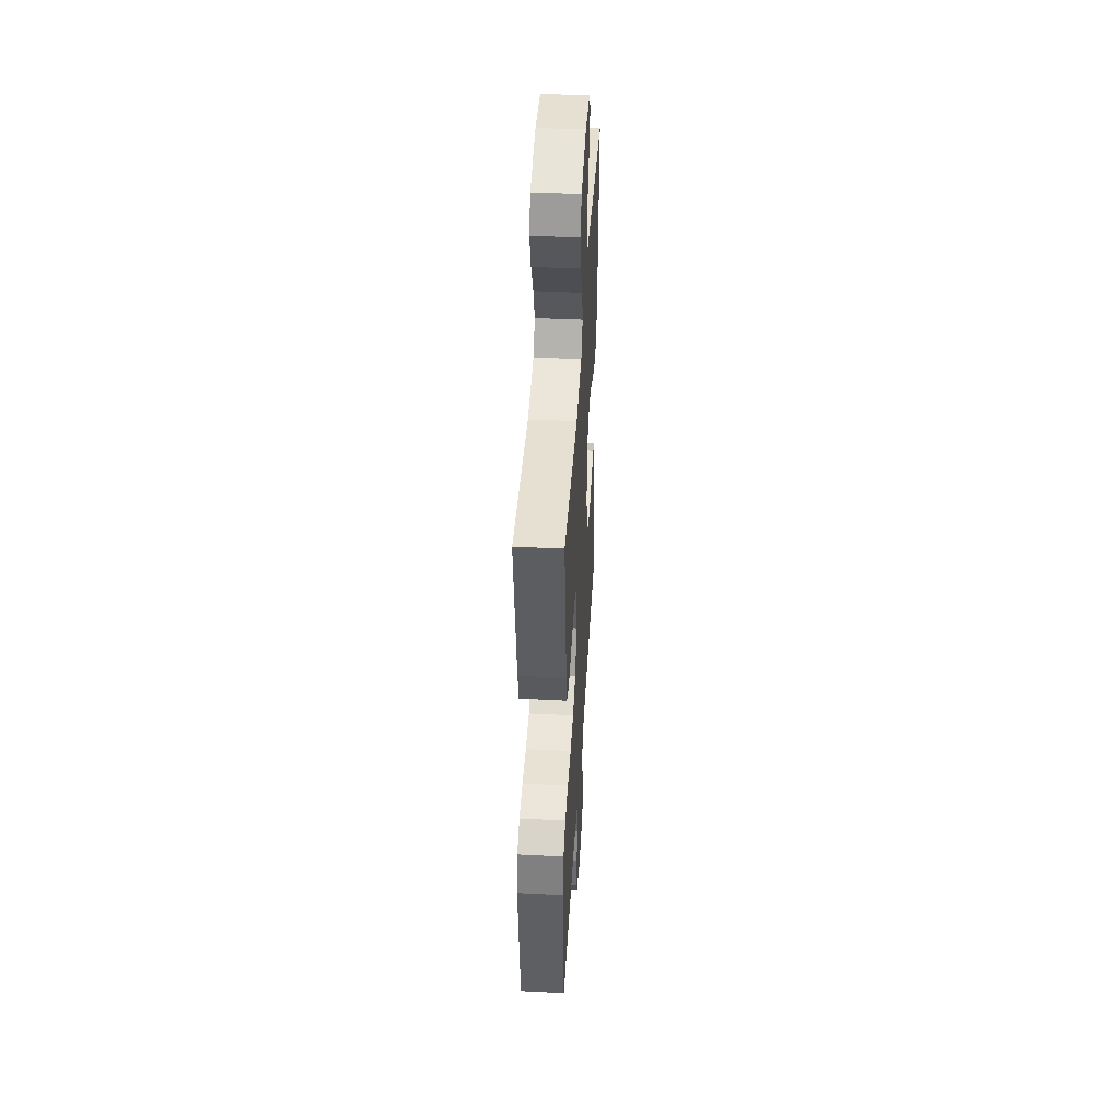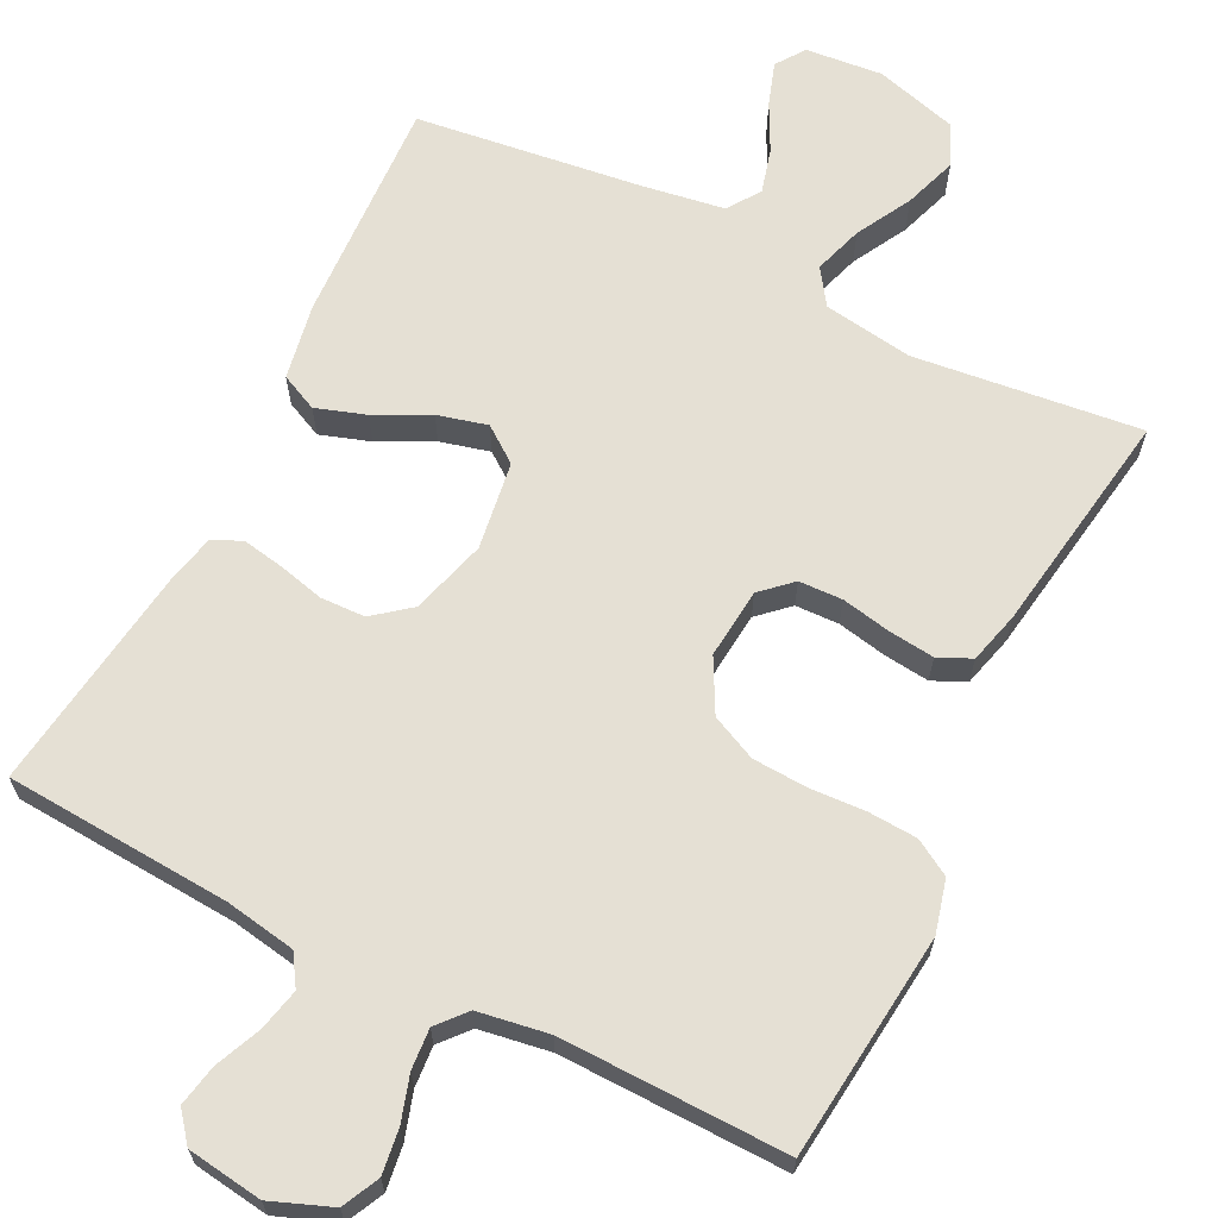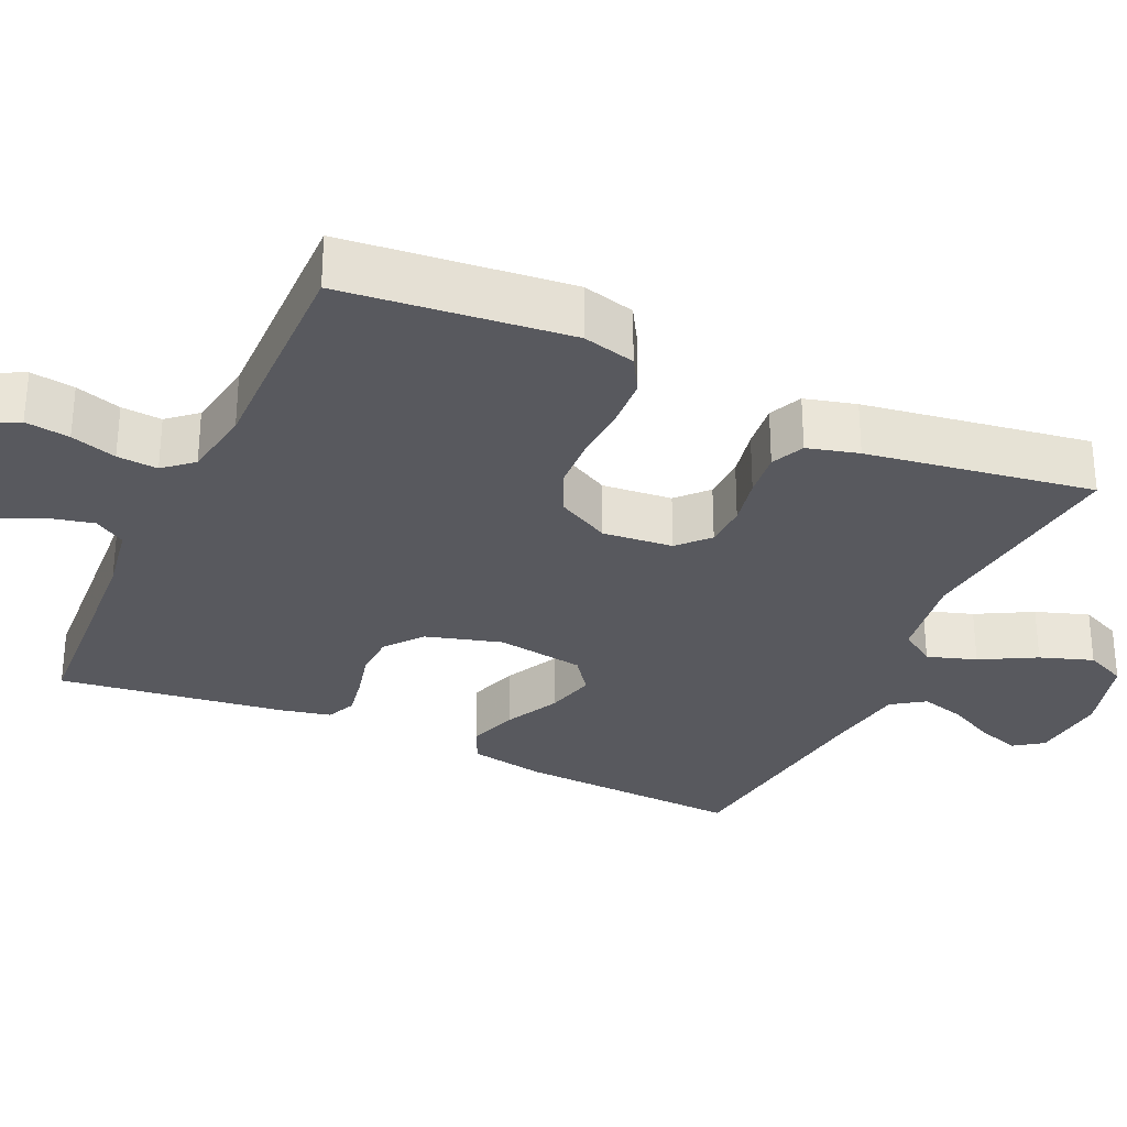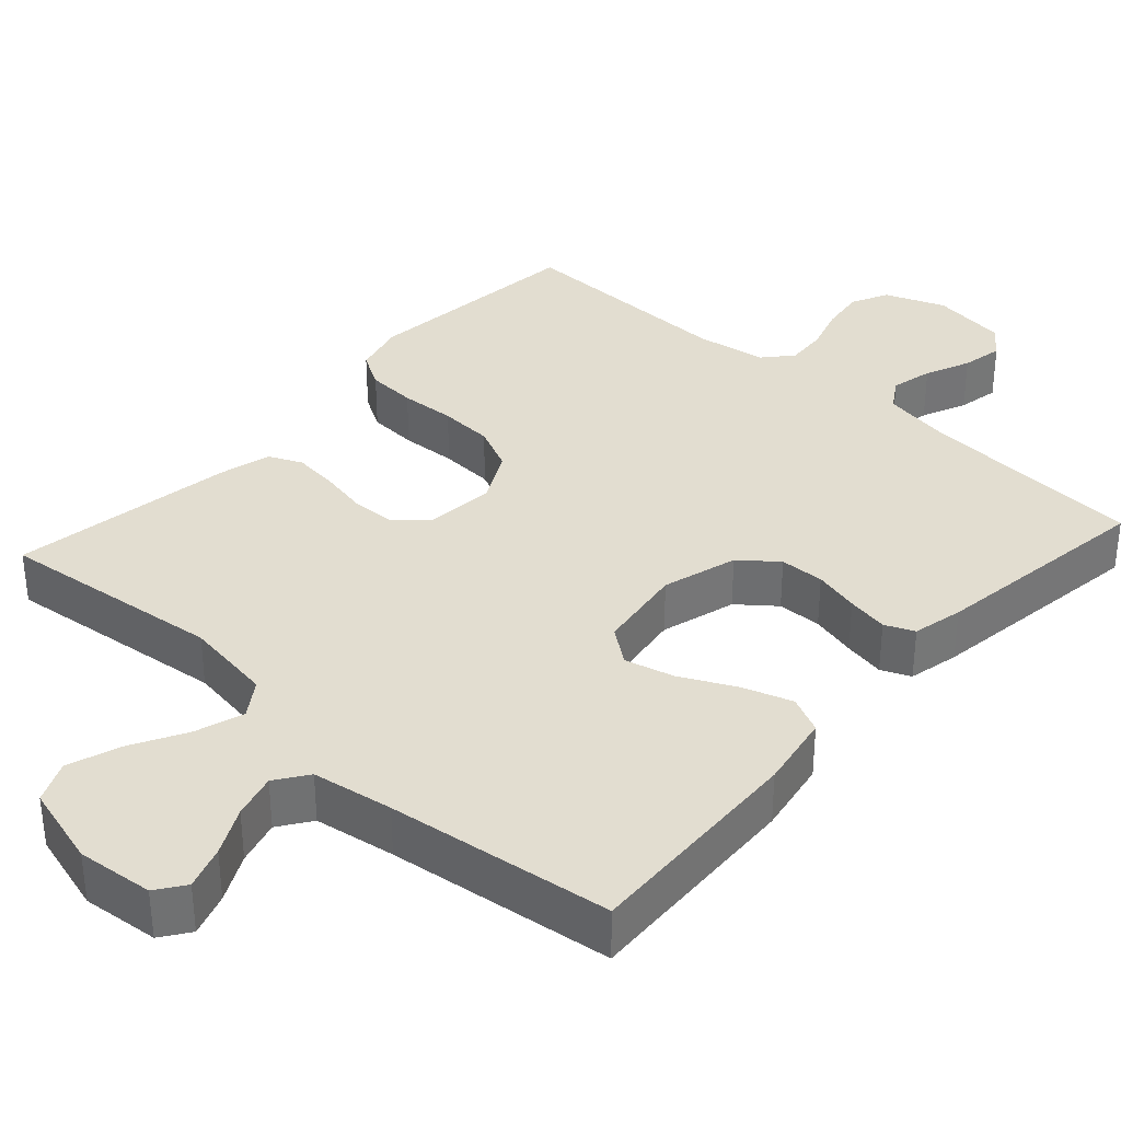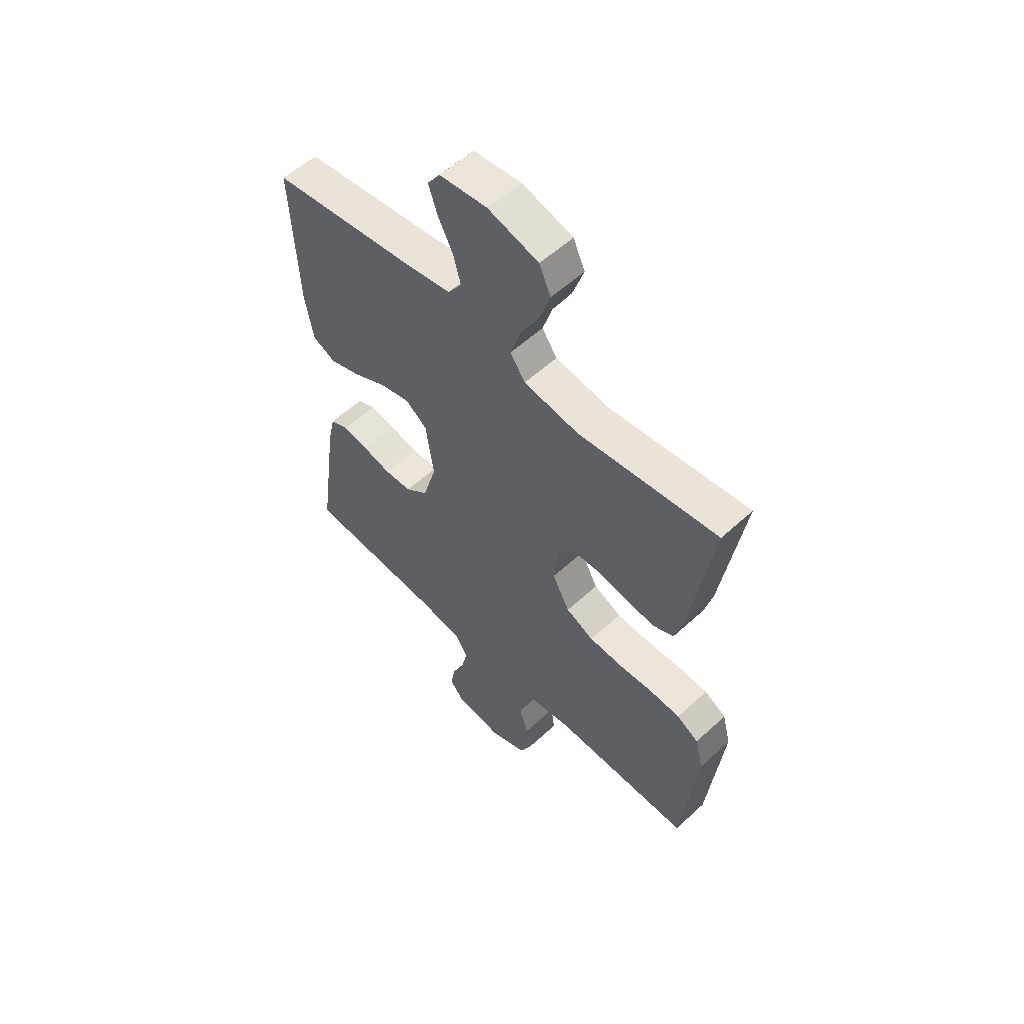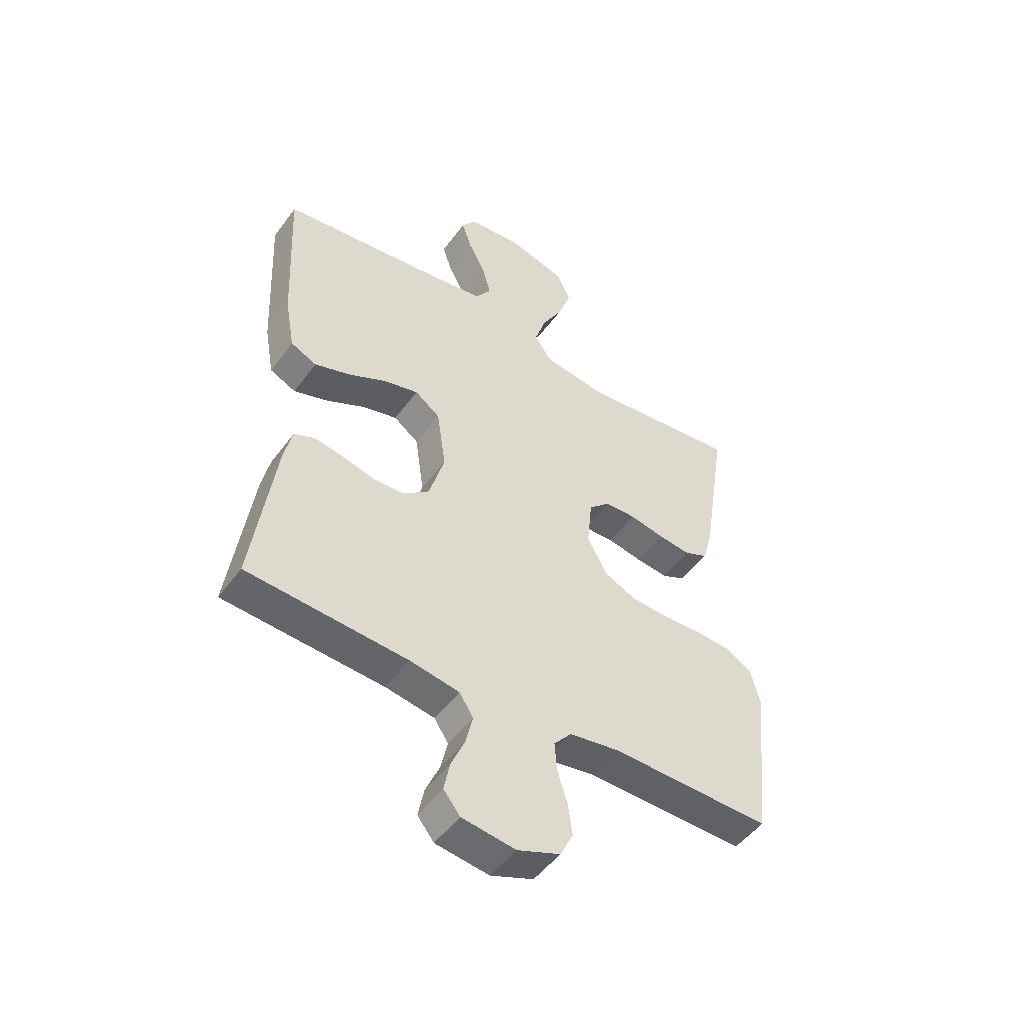
<metadata>
{"format":"obj","ext":"obj","renderer":"f3d","projection":"perspective","resolution":1024,"background":"white","views":[{"elev":43.9,"azim":-86.6,"up":"+Z"},{"elev":65.6,"azim":-153.5,"up":"+Y"},{"elev":-30.3,"azim":-114.7,"up":"+Y"},{"elev":35.3,"azim":42.1,"up":"+Y"},{"elev":56.2,"azim":-133.9,"up":"+Z"},{"elev":-49.7,"azim":145.2,"up":"+Z"}]}
</metadata>
<code>
v -0.5 0.07 -0.5
v -0.532 0.07 -0.2
v -0.514 0.07 -0.13
v -0.467 0.07 -0.102
v -0.401 0.07 -0.098
v -0.327 0.07 -0.102
v -0.255 0.07 -0.098
v -0.195 0.07 -0.07
v -0.158 0.07 0
v -0.167 0.07 0.093
v -0.207 0.07 0.13
v -0.265 0.07 0.132
v -0.33 0.07 0.119
v -0.391 0.07 0.112
v -0.435 0.07 0.132
v -0.453 0.07 0.2
v -0.5 0.07 0.5
v -0.2 0.07 0.466
v -0.081 0.07 0.484
v -0.049 0.07 0.531
v -0.07 0.07 0.596
v -0.11 0.07 0.669
v -0.134 0.07 0.739
v -0.109 0.07 0.794
v 0 0.07 0.825
v 0.102 0.07 0.815
v 0.129 0.07 0.777
v 0.11 0.07 0.72
v 0.078 0.07 0.657
v 0.062 0.07 0.598
v 0.092 0.07 0.555
v 0.2 0.07 0.538
v 0.5 0.07 0.5
v 0.486 0.07 0.2
v 0.468 0.07 0.1
v 0.419 0.07 0.077
v 0.353 0.07 0.099
v 0.281 0.07 0.135
v 0.215 0.07 0.152
v 0.168 0.07 0.117
v 0.151 0.07 0
v 0.18 0.07 -0.1
v 0.229 0.07 -0.139
v 0.288 0.07 -0.141
v 0.349 0.07 -0.126
v 0.404 0.07 -0.116
v 0.443 0.07 -0.133
v 0.458 0.07 -0.2
v 0.5 0.07 -0.5
v 0.2 0.07 -0.52
v 0.107 0.07 -0.536
v 0.081 0.07 -0.577
v 0.094 0.07 -0.633
v 0.12 0.07 -0.693
v 0.131 0.07 -0.748
v 0.1 0.07 -0.787
v 0 0.07 -0.801
v -0.08 0.07 -0.77
v -0.104 0.07 -0.721
v -0.096 0.07 -0.662
v -0.077 0.07 -0.601
v -0.073 0.07 -0.547
v -0.106 0.07 -0.509
v -0.2 0.07 -0.494
v -0.5 0 -0.5
v -0.532 0 -0.2
v -0.514 0 -0.13
v -0.467 0 -0.102
v -0.401 0 -0.098
v -0.327 0 -0.102
v -0.255 0 -0.098
v -0.195 0 -0.07
v -0.158 0 0
v -0.167 0 0.093
v -0.207 0 0.13
v -0.265 0 0.132
v -0.33 0 0.119
v -0.391 0 0.112
v -0.435 0 0.132
v -0.453 0 0.2
v -0.5 0 0.5
v -0.2 0 0.466
v -0.081 0 0.484
v -0.049 0 0.531
v -0.07 0 0.596
v -0.11 0 0.669
v -0.134 0 0.739
v -0.109 0 0.794
v 0 0 0.825
v 0.102 0 0.815
v 0.129 0 0.777
v 0.11 0 0.72
v 0.078 0 0.657
v 0.062 0 0.598
v 0.092 0 0.555
v 0.2 0 0.538
v 0.5 0 0.5
v 0.486 0 0.2
v 0.468 0 0.1
v 0.419 0 0.077
v 0.353 0 0.099
v 0.281 0 0.135
v 0.215 0 0.152
v 0.168 0 0.117
v 0.151 0 0
v 0.18 0 -0.1
v 0.229 0 -0.139
v 0.288 0 -0.141
v 0.349 0 -0.126
v 0.404 0 -0.116
v 0.443 0 -0.133
v 0.458 0 -0.2
v 0.5 0 -0.5
v 0.2 0 -0.52
v 0.107 0 -0.536
v 0.081 0 -0.577
v 0.094 0 -0.633
v 0.12 0 -0.693
v 0.131 0 -0.748
v 0.1 0 -0.787
v 0 0 -0.801
v -0.08 0 -0.77
v -0.104 0 -0.721
v -0.096 0 -0.662
v -0.077 0 -0.601
v -0.073 0 -0.547
v -0.106 0 -0.509
v -0.2 0 -0.494
f 59 60 61
f 58 59 61
f 57 58 61
f 56 57 61
f 55 56 61
f 54 55 61
f 53 54 61
f 52 53 61 62
f 51 52 62 63
f 48 49 50
f 47 48 50
f 46 47 50
f 45 46 50
f 44 45 50
f 51 63 64
f 50 51 64
f 44 50 64
f 43 44 64
f 36 37 38
f 35 36 38
f 34 35 38
f 33 34 38
f 32 33 38
f 31 32 38 39
f 30 31 39 40
f 27 28 29
f 26 27 29
f 25 26 29
f 24 25 29
f 23 24 29
f 22 23 29
f 21 22 29
f 20 21 29 30
f 30 40 41
f 20 30 41
f 19 20 41
f 16 17 18
f 15 16 18
f 14 15 18
f 13 14 18
f 12 13 18
f 11 12 18 19
f 4 5 6
f 3 4 6
f 2 3 6
f 1 2 6
f 64 1 6
f 43 64 6
f 42 43 6 7
f 19 41 42
f 11 19 42
f 10 11 42
f 9 10 42
f 8 9 42
f 7 8 42
f 125 124 123
f 125 123 122
f 125 122 121
f 125 121 120
f 125 120 119
f 125 119 118
f 125 118 117
f 126 125 117 116
f 127 126 116 115
f 114 113 112
f 114 112 111
f 114 111 110
f 114 110 109
f 114 109 108
f 128 127 115
f 128 115 114
f 128 114 108
f 128 108 107
f 102 101 100
f 102 100 99
f 102 99 98
f 102 98 97
f 102 97 96
f 103 102 96 95
f 104 103 95 94
f 93 92 91
f 93 91 90
f 93 90 89
f 93 89 88
f 93 88 87
f 93 87 86
f 93 86 85
f 94 93 85 84
f 105 104 94
f 105 94 84
f 105 84 83
f 82 81 80
f 82 80 79
f 82 79 78
f 82 78 77
f 82 77 76
f 83 82 76 75
f 70 69 68
f 70 68 67
f 70 67 66
f 70 66 65
f 70 65 128
f 70 128 107
f 71 70 107 106
f 106 105 83
f 106 83 75
f 106 75 74
f 106 74 73
f 106 73 72
f 106 72 71
f 1 65 66 2
f 2 66 67 3
f 3 67 68 4
f 4 68 69 5
f 5 69 70 6
f 6 70 71 7
f 7 71 72 8
f 8 72 73 9
f 9 73 74 10
f 10 74 75 11
f 11 75 76 12
f 12 76 77 13
f 13 77 78 14
f 14 78 79 15
f 15 79 80 16
f 16 80 81 17
f 17 81 82 18
f 18 82 83 19
f 19 83 84 20
f 20 84 85 21
f 21 85 86 22
f 22 86 87 23
f 23 87 88 24
f 24 88 89 25
f 25 89 90 26
f 26 90 91 27
f 27 91 92 28
f 28 92 93 29
f 29 93 94 30
f 30 94 95 31
f 31 95 96 32
f 32 96 97 33
f 33 97 98 34
f 34 98 99 35
f 35 99 100 36
f 36 100 101 37
f 37 101 102 38
f 38 102 103 39
f 39 103 104 40
f 40 104 105 41
f 41 105 106 42
f 42 106 107 43
f 43 107 108 44
f 44 108 109 45
f 45 109 110 46
f 46 110 111 47
f 47 111 112 48
f 48 112 113 49
f 49 113 114 50
f 50 114 115 51
f 51 115 116 52
f 52 116 117 53
f 53 117 118 54
f 54 118 119 55
f 55 119 120 56
f 56 120 121 57
f 57 121 122 58
f 58 122 123 59
f 59 123 124 60
f 60 124 125 61
f 61 125 126 62
f 62 126 127 63
f 63 127 128 64
f 64 128 65 1

</code>
